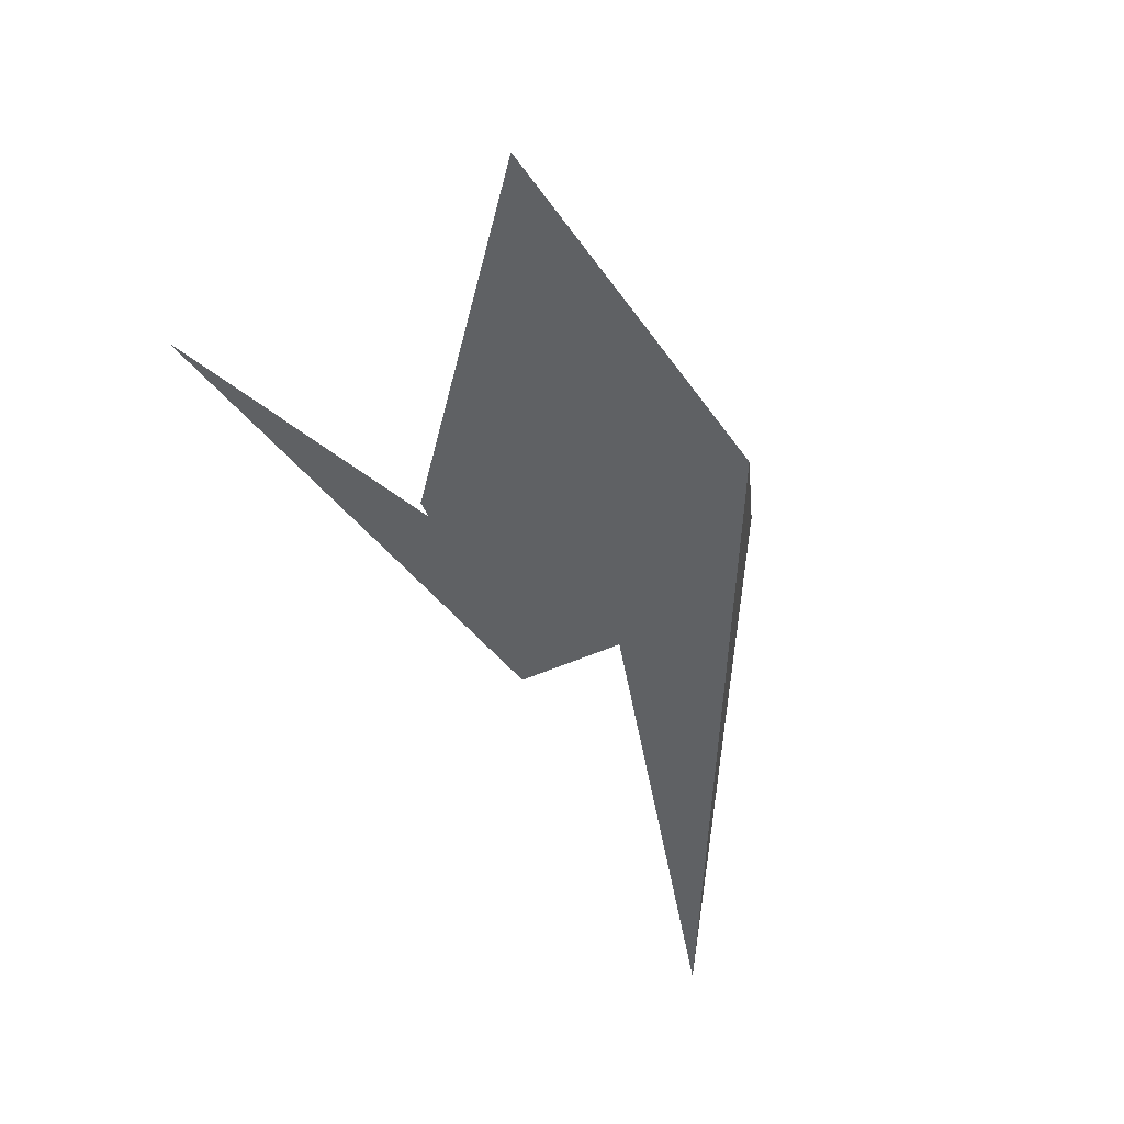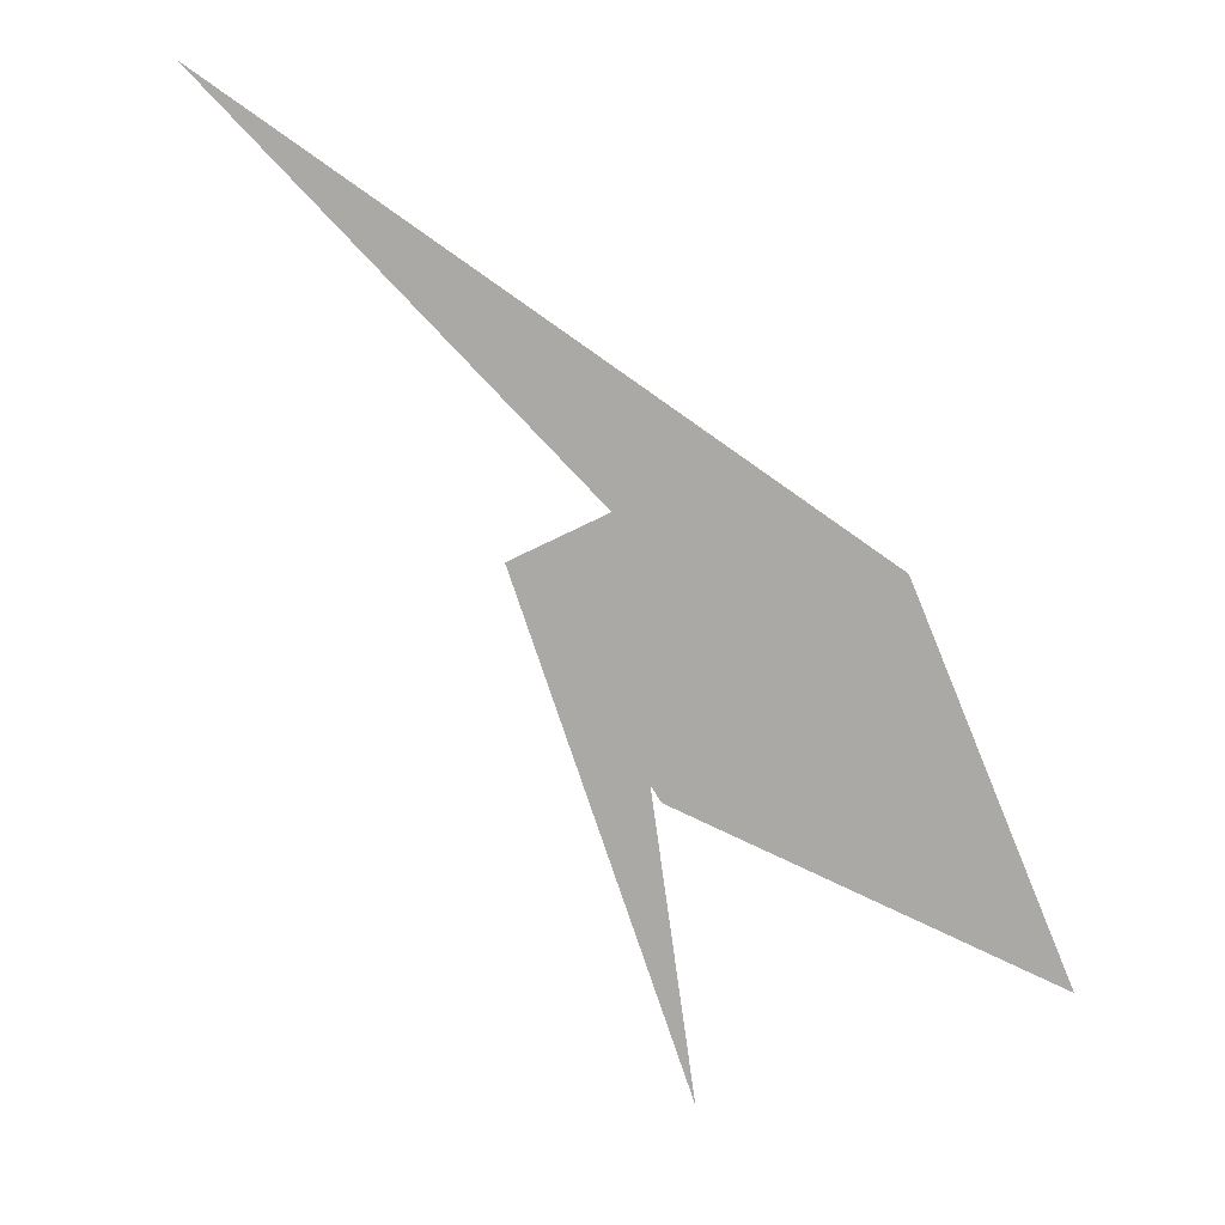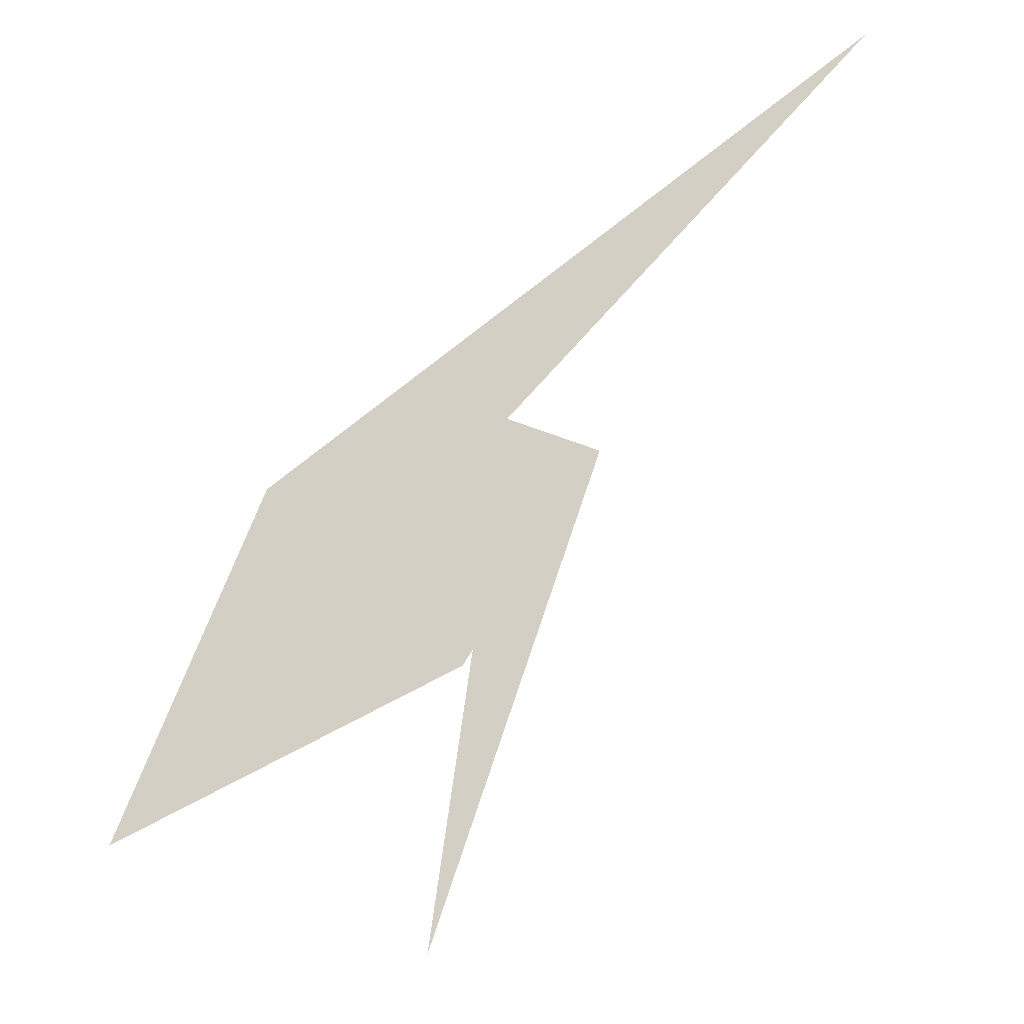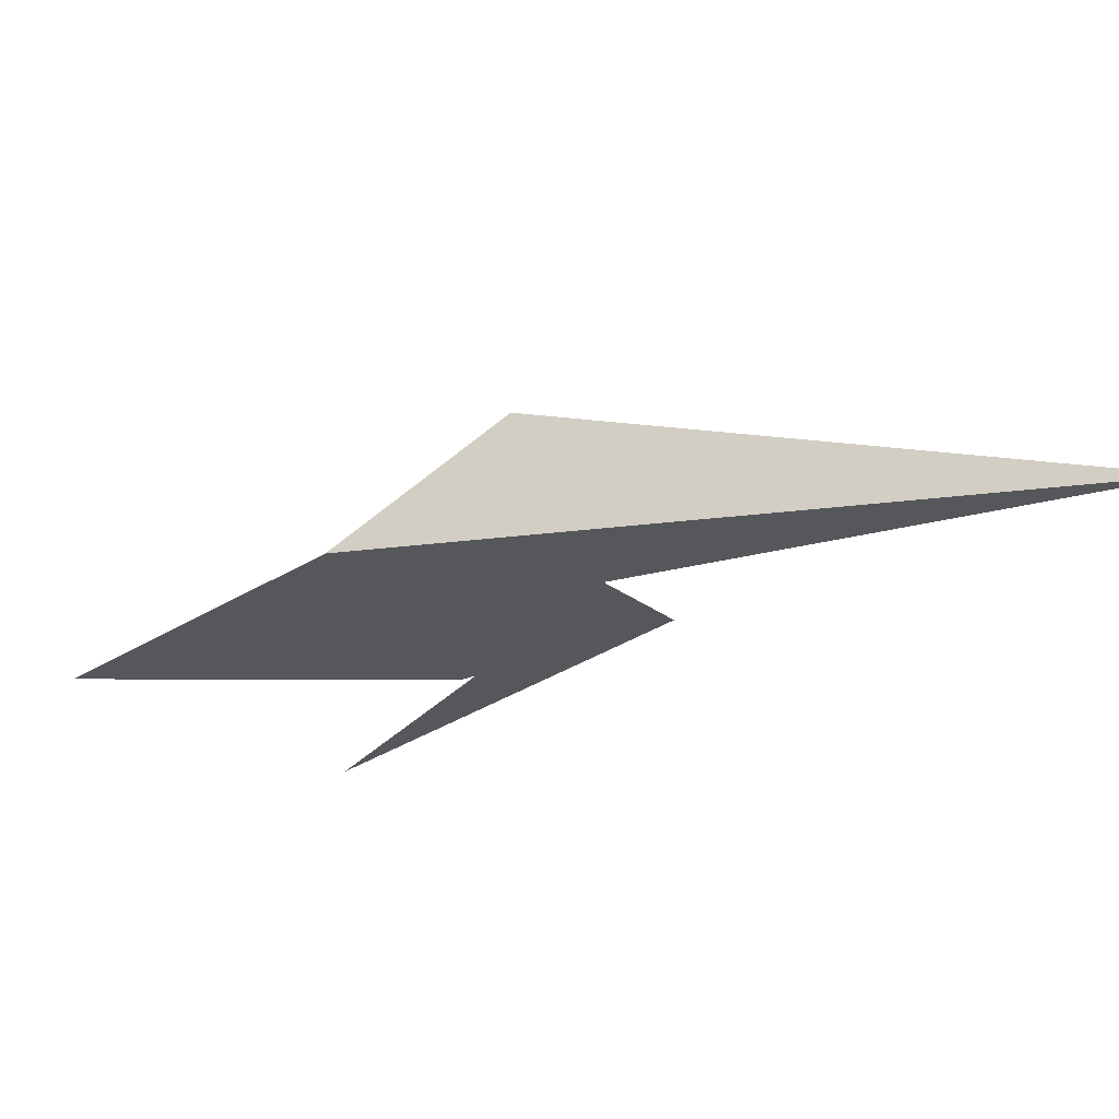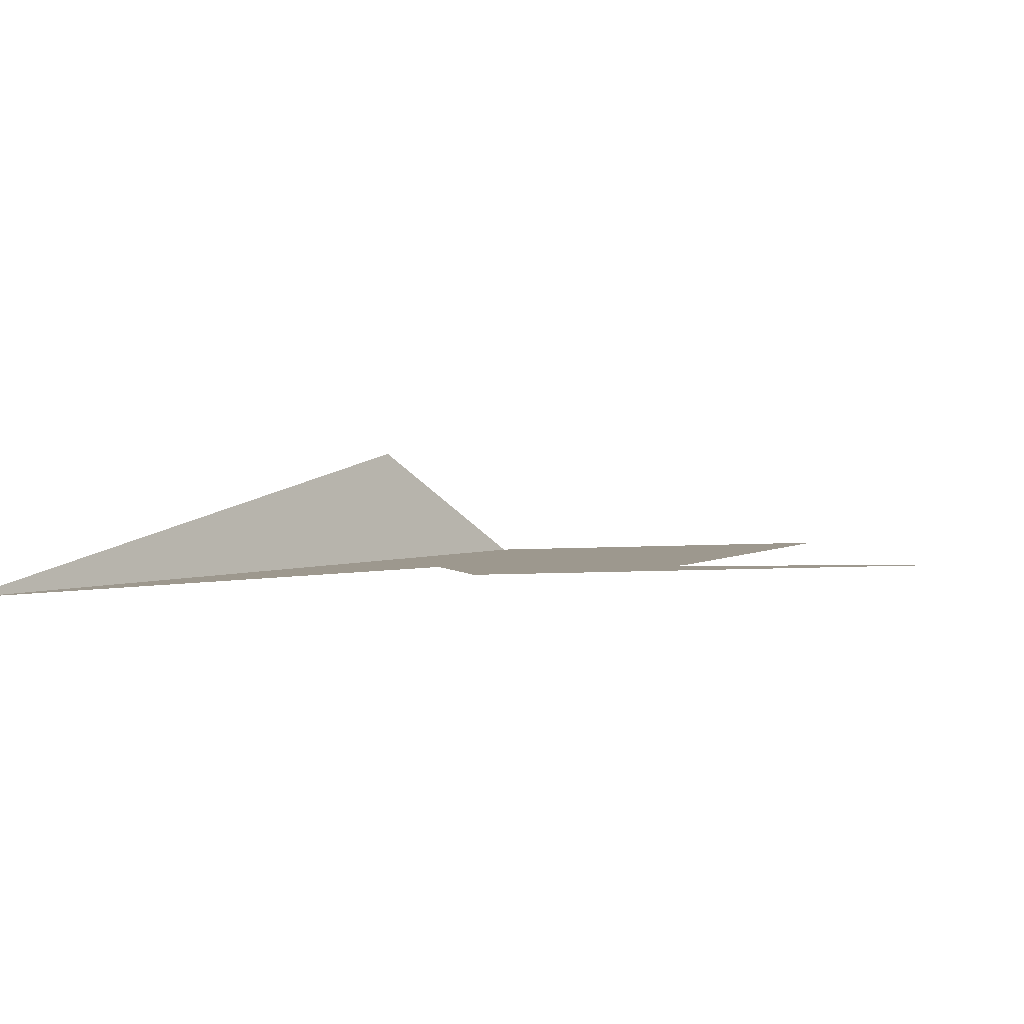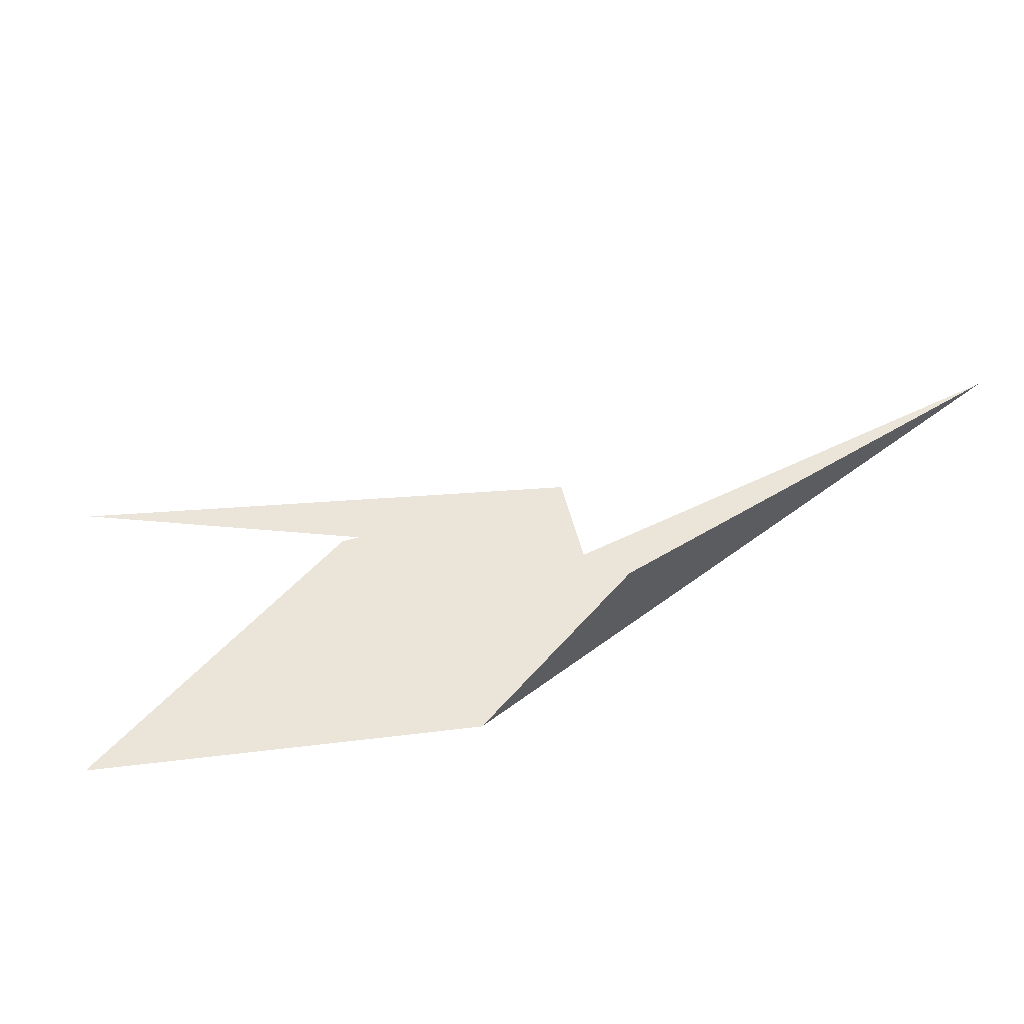
<metadata>
{"format":"obj","ext":"obj","renderer":"f3d","projection":"perspective","resolution":1024,"background":"white","views":[{"elev":-45.8,"azim":54.6,"up":"+Z"},{"elev":11.3,"azim":11.4,"up":"+Y"},{"elev":-23.0,"azim":-163.3,"up":"+Y"},{"elev":-27.3,"azim":157.2,"up":"+Z"},{"elev":3.2,"azim":-84.8,"up":"+Z"},{"elev":44.9,"azim":104.3,"up":"+Z"}]}
</metadata>
<code>
v -0.3045 0.8671 3.951e-16
v 0.2909 0.4693 2.247e-16
v 0.8284 -0.8284 -1.875e-16
v -0.4693 -0.2909 9.309e-17
v -0.8671 0.3045 2.977e-16
v -0.3045 0.8671 -8.601e-17
v -0.8671 0.3045 -5.747e-17
v -0.6636 1.468e-15 -2.38e-17
v -5.24e-16 1.332e-15 -1.178e-31
v -5.323e-16 0.6636 -5.747e-17
v -0.3045 0.8671 -8.601e-17
v -4.441e-16 0.6636 -5.747e-17
v -0.4693 0.4693 -1.092e-16
v -0.3045 0.8671 -5.671e-16
v -0.4693 0.4693 -6.585e-16
v 0.2909 0.4693 -2.852e-16
v -0.8671 0.3045 2.977e-16
v -0.4693 -0.2909 9.309e-17
v -0.4693 0.4693 2.507e-16
v -0.8671 0.3045 6.528e-16
v -0.4693 0.4693 5.376e-16
v -0.6636 -2.021e-14 4.099e-16
v -0.4693 -0.2909 9.309e-17
v 0.8284 -0.8284 -1.875e-16
v -0.63 0.63 2.664e-16
v -0.9707 0.4596 2.895e-16
v -0.4693 -0.2909 2.366e-16
v -0.9707 0.4596 6.223e-16
v -0.63 0.63 5.012e-16
v -0.4693 0.4693 3.942e-16
v 0.8284 -0.8284 -1.875e-16
v 0.2909 0.4693 2.247e-16
v -2 2 6.928e-16
v -0.4693 0.4693 3.942e-16
v -0.63 0.63 5.012e-16
v -0.9707 0.4596 5.781e-16
v -0.6636 -2.132e-14 3.286e-16
v -0.9707 0.4596 -4.183e-17
v -0.63 0.63 -4.819e-17
v -0.356 -1.288 -2.02e-16
v -0.9707 0.4596 -3.746e-16
v -0.356 -1.288 -9.233e-16
v -0.63 0.63 -2.83e-16
v -0.6636 -5.188e-16 5.747e-17
v -0.9707 0.4596 1.239e-16
v -0.63 0.63 1.091e-16
v -1.421e-16 -6.661e-16 -1.489e-32
v -0.63 0.63 -2.83e-16
v -0.356 -1.288 -9.233e-16
v -0.9707 0.4596 -3.303e-16
v -0.9707 0.4596 1.239e-16
v -0.356 -1.288 1.444e-16
v -0.63 0.63 1.091e-16
v 0.2909 0.4693 -2.852e-16
v -0.4693 0.4693 -6.585e-16
v -2 2 -1.183e-15
v -0.4693 0.4693 -1.092e-16
v 2.22e-16 0.6636 -5.747e-17
v -2 2 -4.899e-16
v 1.386e-16 0.6636 -5.747e-17
v 1.421e-16 6.661e-16 -3.95e-32
v -2 2 1.454e-31
v -7.283e-16 -5.862e-16 6.849e-32
v -0.63 0.63 8.589e-32
v -0.9707 0.4596 6.26e-17
v -0.6636 -4.047e-16 8.127e-17
v -7.283e-16 -1.421e-16 4.46e-32
v -0.6636 2.81e-16 8.127e-17
v -0.8671 0.3045 1.062e-16
v -0.3045 0.8671 3.729e-17
v -3.523e-16 0.6636 2.157e-32
v 0 -1.421e-16 0
v 0 0.6636 0
v -2 2 0
v -0.9707 0.4596 2.737e-16
v -0.63 0.63 2.182e-16
v -0.356 -1.288 4.908e-16
v -0.9707 0.4596 1.611e-16
v -0.356 -1.288 9.097e-19
v -0.63 0.63 6.906e-17
v -0.9707 0.4596 1.752e-16
v -0.63 0.63 1.492e-16
v -0.4693 0.4693 1.092e-16
v -0.6636 0 8.127e-17
v -0.63 0.63 6.906e-17
v -0.356 -1.288 9.097e-19
v -0.9707 0.4596 2.053e-16
v -0.63 0.63 1.492e-16
v -0.9707 0.4596 1.309e-16
v -0.4693 -0.2909 -4.398e-17
v -0.4693 0.4693 1.092e-16
v -0.6636 3.331e-16 8.127e-17
v -0.4693 0.4693 1.092e-16
v -0.8671 0.3045 1.062e-16
v -0.8671 0.3045 1.435e-16
v -0.4693 0.4693 1.092e-16
v -0.4693 -0.2909 -4.398e-17
v -0.8671 0.3045 6.89e-17
v -0.4693 -0.2909 1.589e-16
v 0.8284 -0.8284 1.875e-16
v 0.2909 0.4693 -2.727e-17
v -0.3045 0.8671 -6.89e-17
v -0.63 0.63 1.274e-16
v -0.9707 0.4596 2.294e-16
v -0.356 -1.288 4.908e-16
v -0.9707 0.4596 1.069e-16
v -0.63 0.63 9.08e-17
v 0.8284 -0.8284 1.875e-16
v -0.4693 -0.2909 1.589e-16
v -3.608e-16 0.6636 0
v -0.3045 0.8671 1.11e-16
v -0.1889 0.8889 0.4142
v -3.608e-16 0.6636 1.11e-16
v -0.1889 0.8889 0.4142
v -2 2 2.22e-16
v -0.1889 0.8889 0.4142
v -0.3045 0.8671 3.608e-16
v 0.2909 0.4693 3.664e-14
v -0.1889 0.8889 0.4142
v 0.2909 0.4693 3.708e-14
v -2 2 -2.22e-15
v -2 2 3.944e-31
v 0.2909 0.4693 -2.727e-17
v 0.8284 -0.8284 1.875e-16
f 1 2 3 4 5
f 6 7 8 9 10
f 11 12 13
f 14 15 16
f 17 18 19
f 20 21 22
f 23 24 25 26
f 27 28 29 30
f 31 32 33
f 34 35 36 37
f 38 39 40
f 41 42 43
f 44 45 46 47
f 48 49 50
f 51 52 53
f 54 55 56
f 57 58 59
f 60 61 62
f 63 64 65 66
f 67 68 69 70 71
f 72 73 74
f 75 76 77
f 78 79 80
f 81 82 83 84
f 85 86 87
f 88 89 90 91
f 92 93 94
f 95 96 97
f 98 99 100 101 102
f 103 104 105
f 106 107 108 109
f 110 111 112
f 113 114 115
f 116 117 118
f 119 120 121
f 122 123 124

</code>
